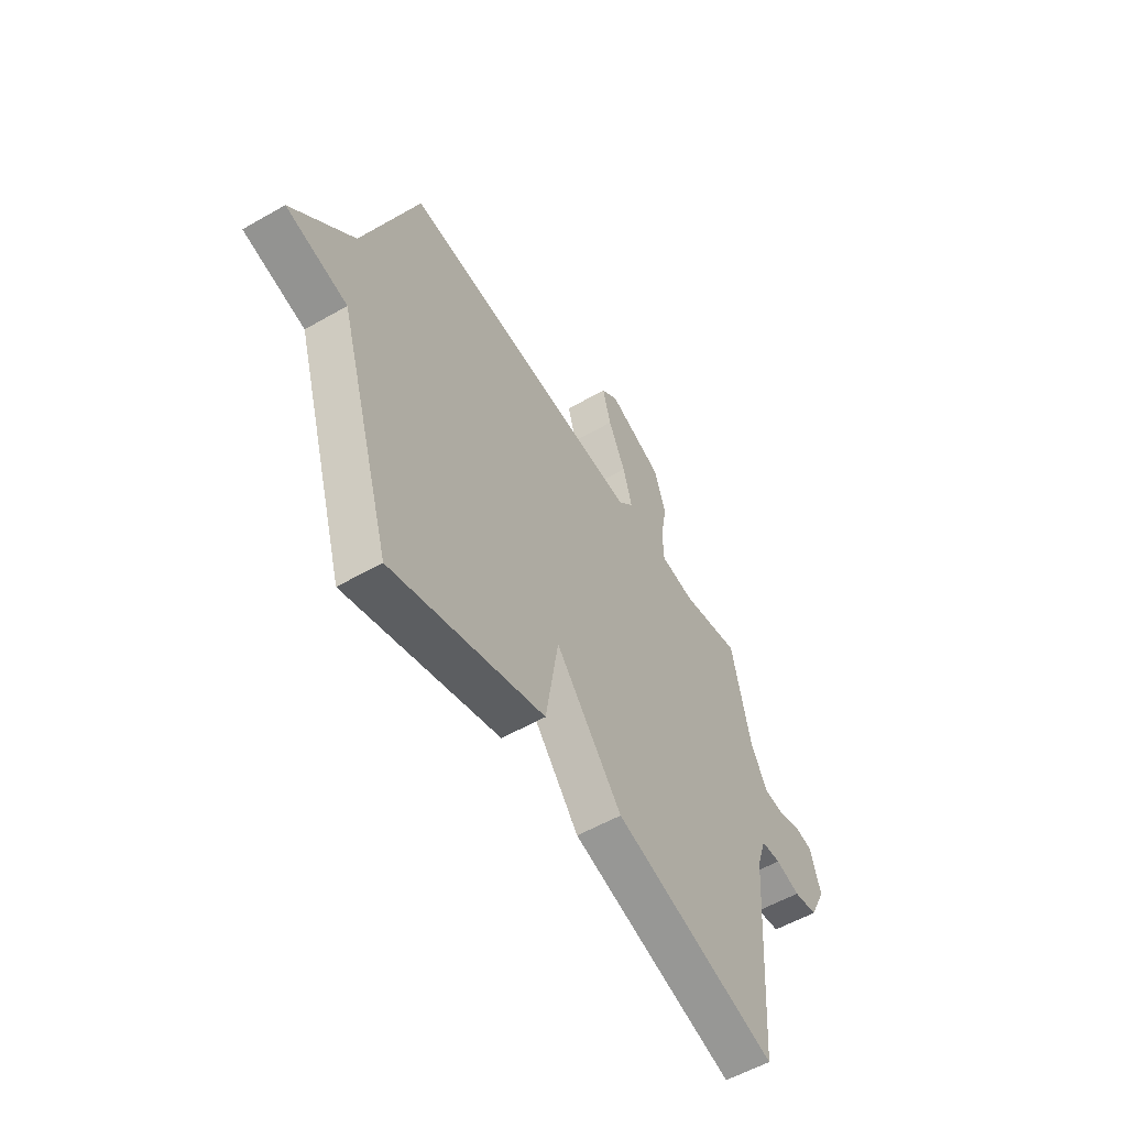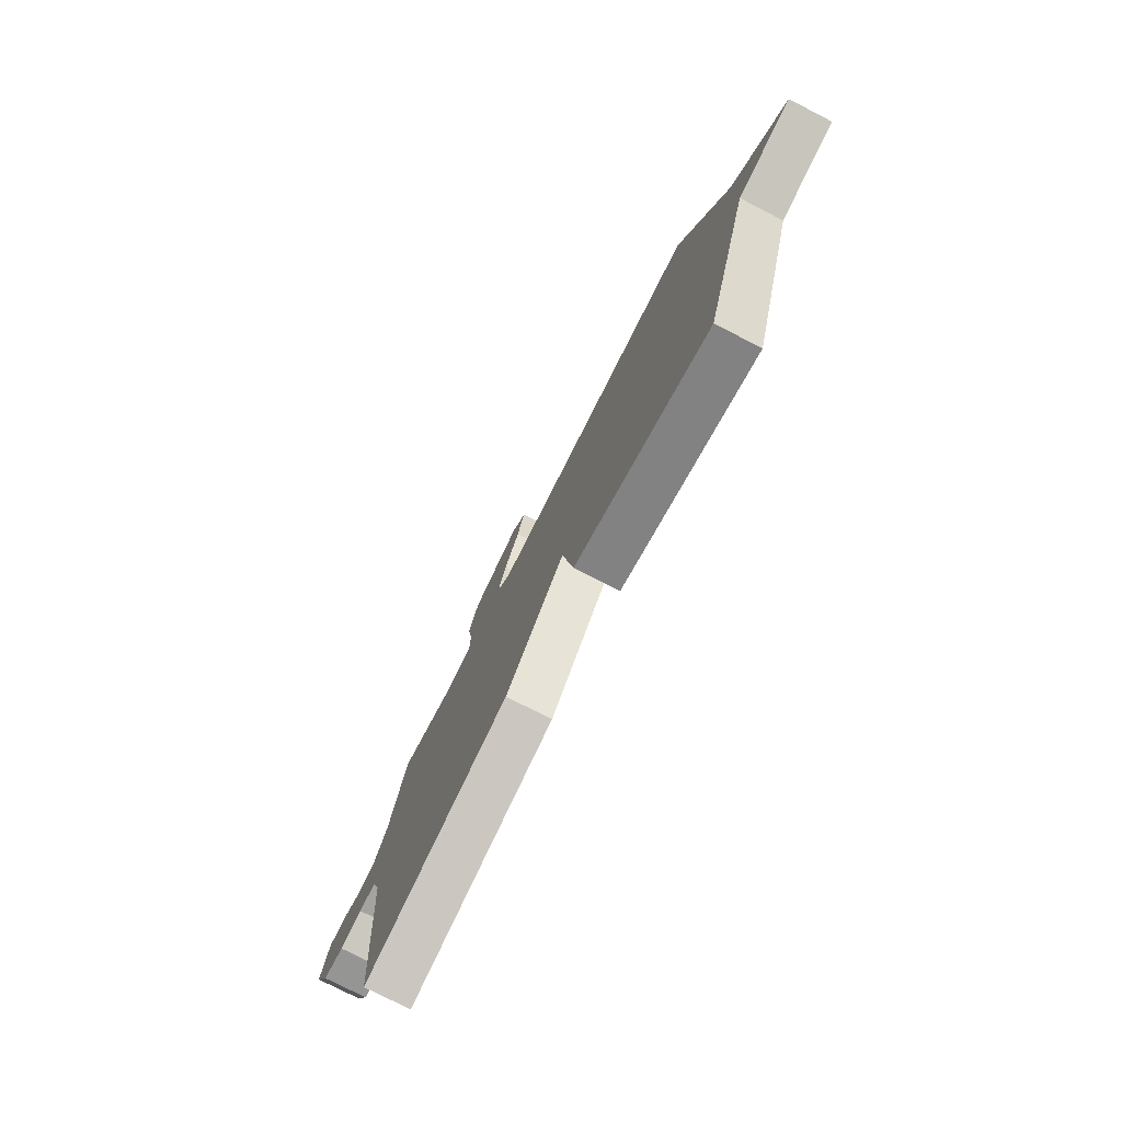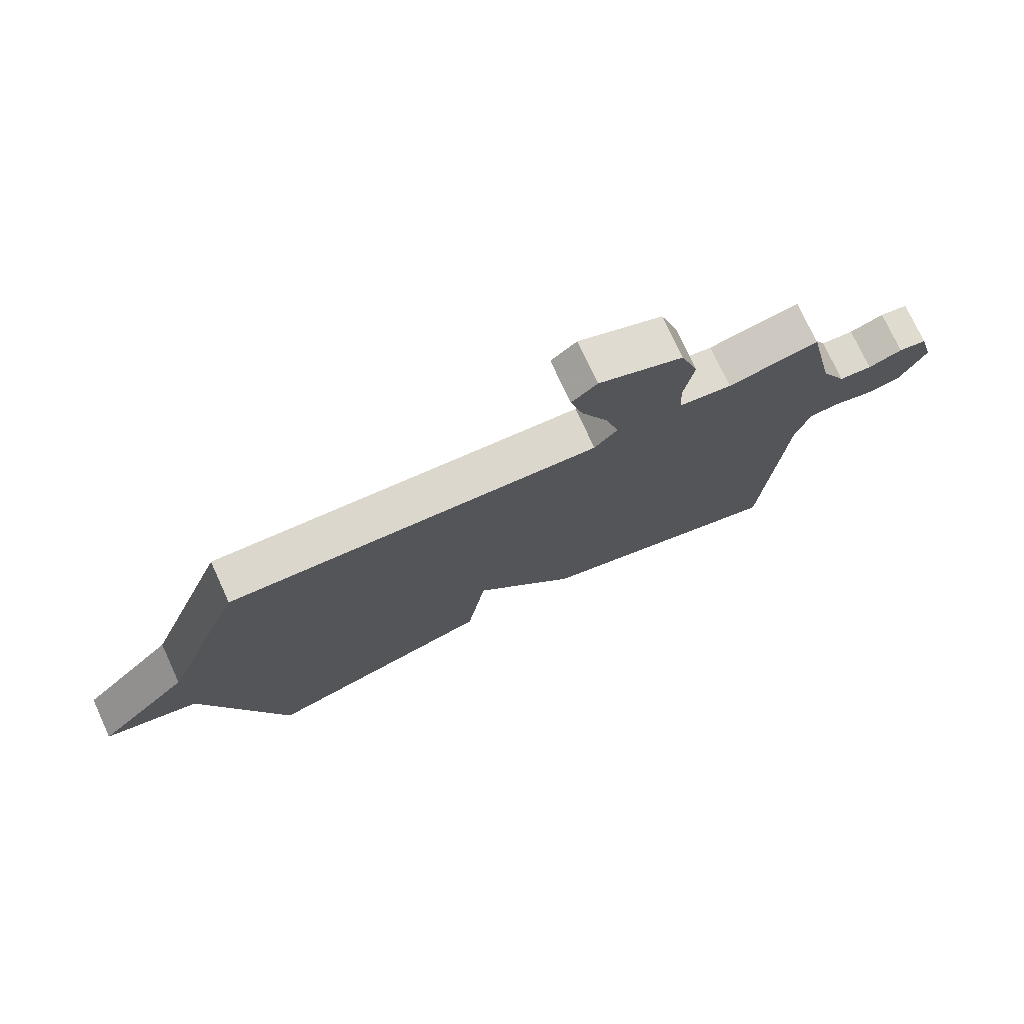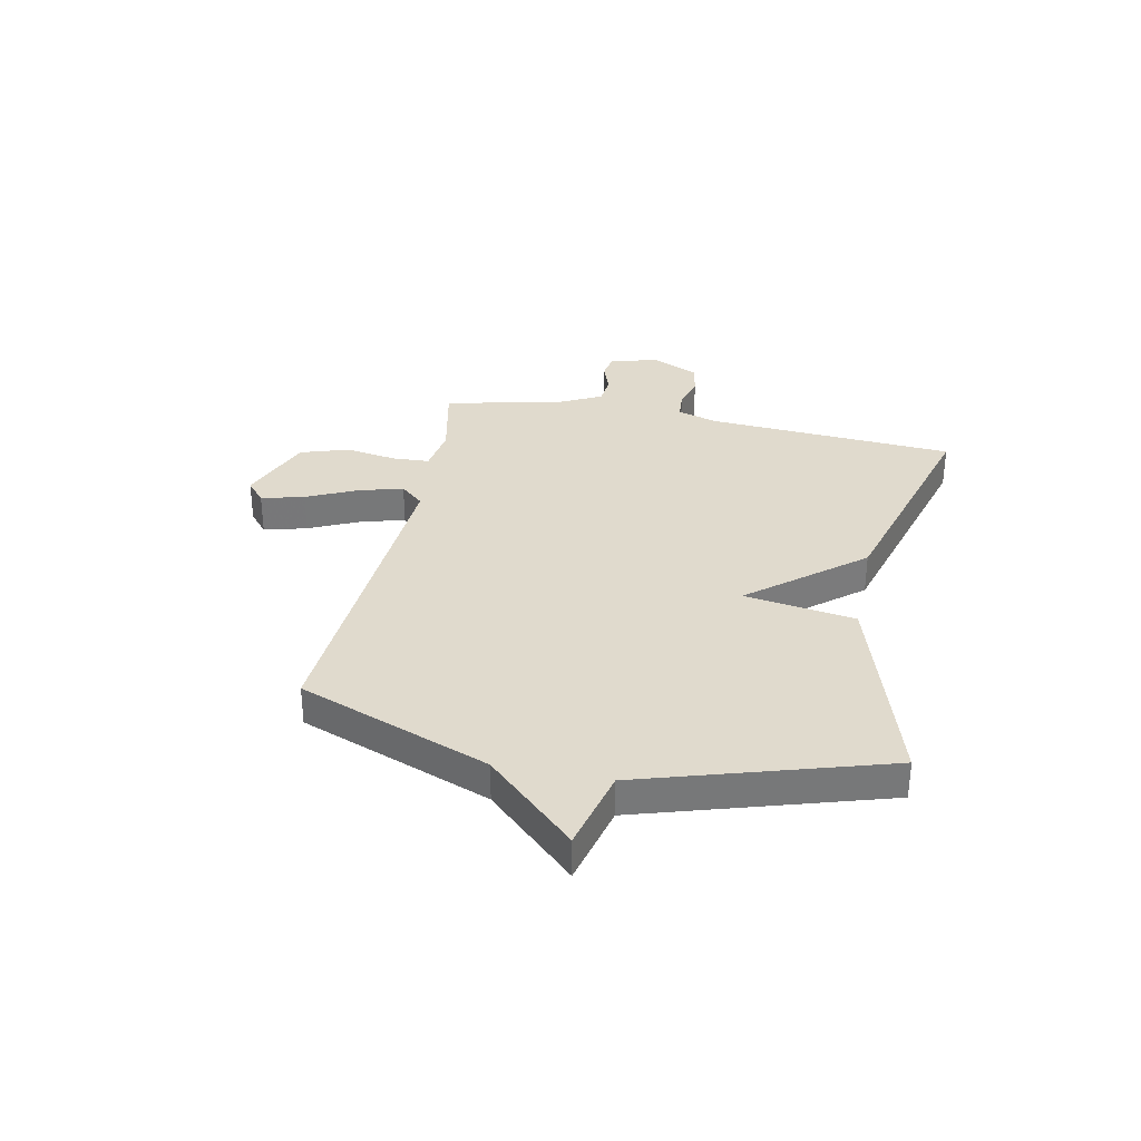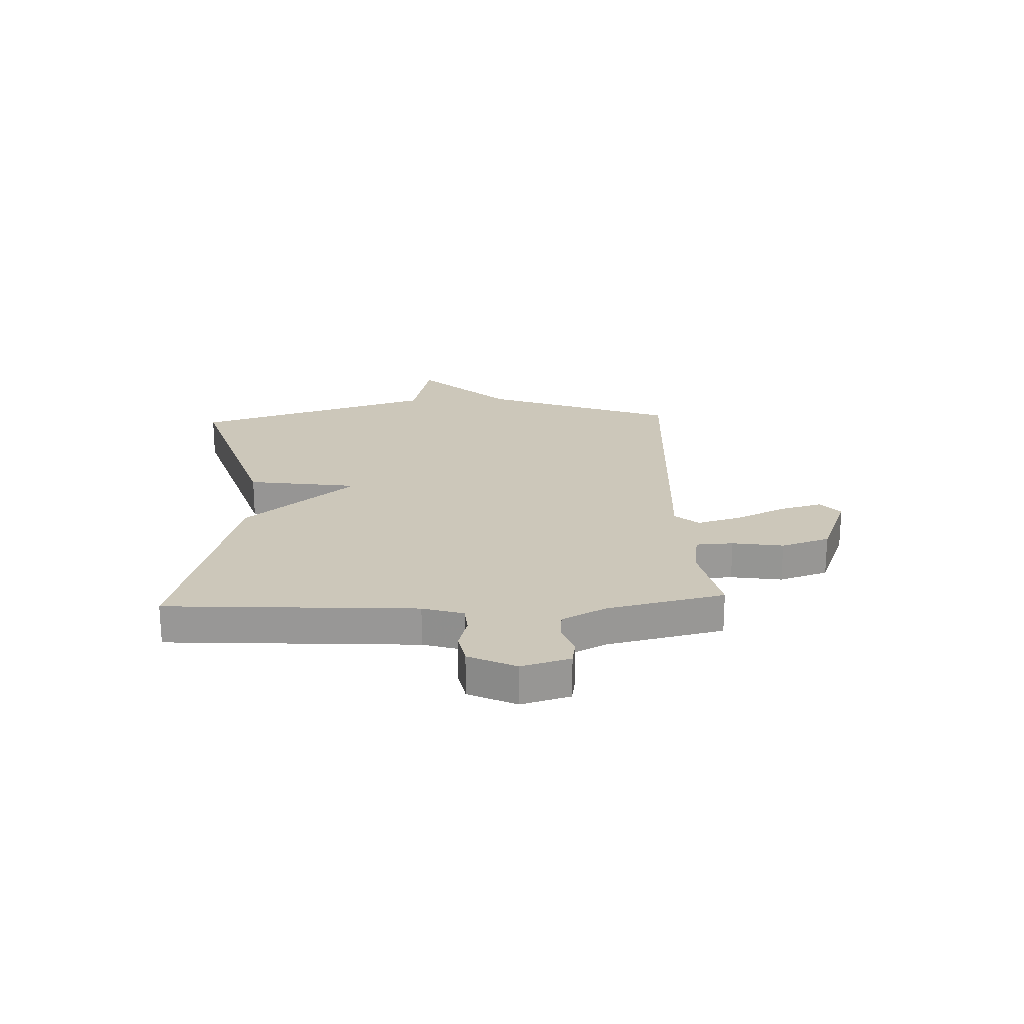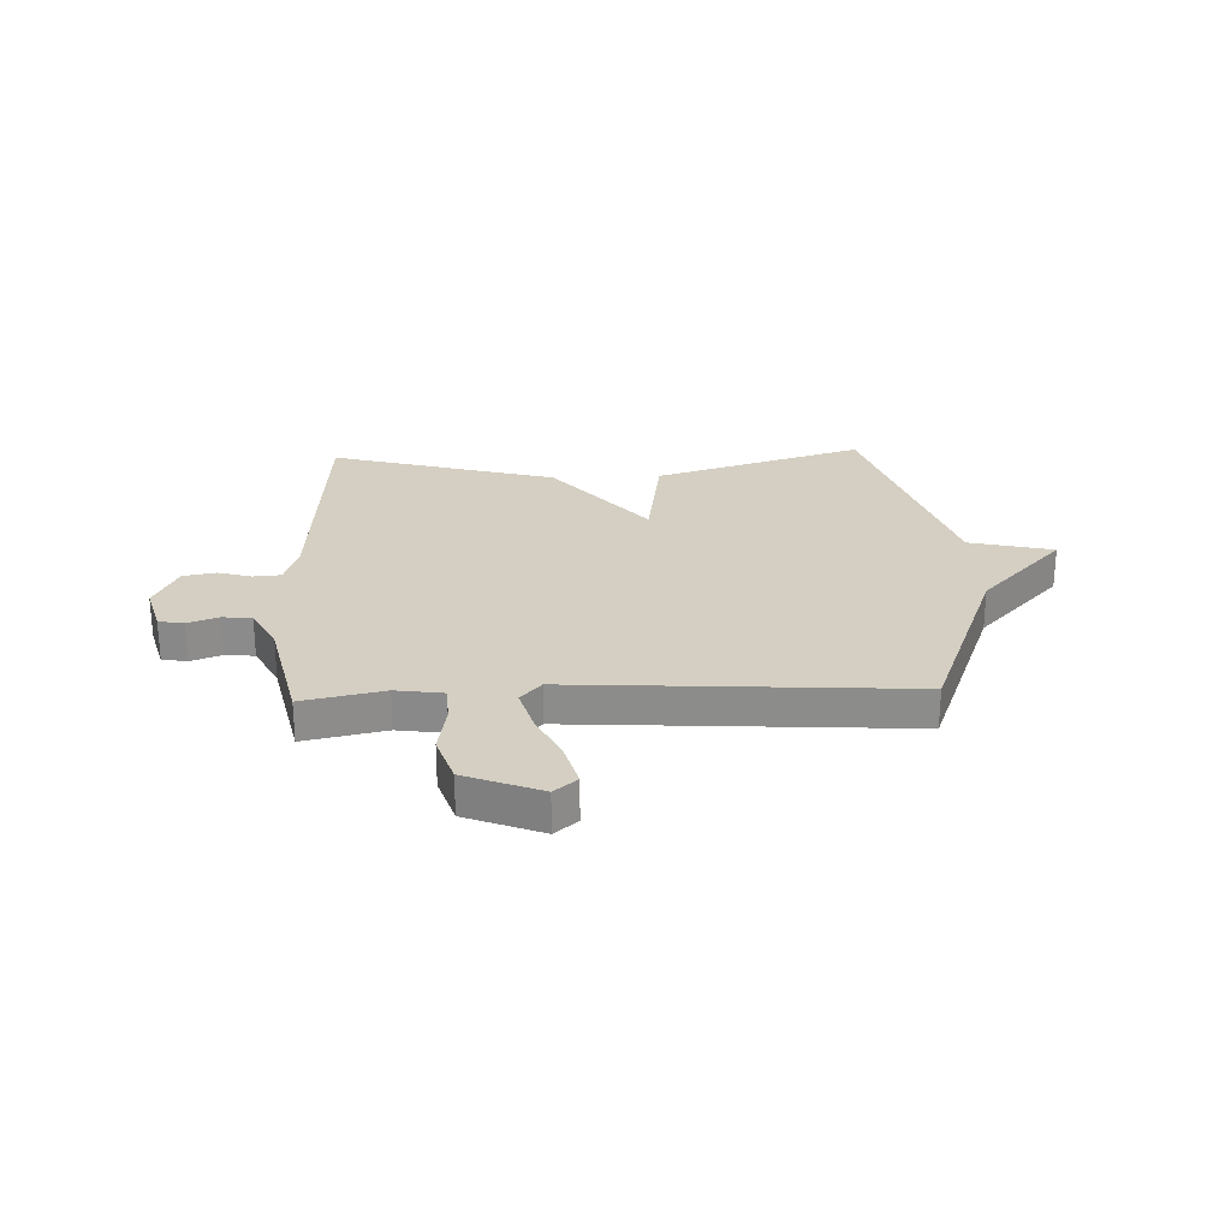
<metadata>
{"format":"obj","ext":"obj","renderer":"f3d","projection":"perspective","resolution":1024,"background":"white","views":[{"elev":-55.9,"azim":121.0,"up":"+Z"},{"elev":-77.3,"azim":62.9,"up":"+Z"},{"elev":75.1,"azim":155.3,"up":"+Z"},{"elev":33.0,"azim":101.4,"up":"+Y"},{"elev":21.5,"azim":-92.8,"up":"+Y"},{"elev":25.8,"azim":-2.4,"up":"+Y"}]}
</metadata>
<code>
v 0.5 0.07 0.5
v 0.636 0.07 0.148
v 0.79 0.07 -0.014
v 0.636 0.07 -0.052
v 0.5 0.07 -0.5
v 0.115 0.07 -0.382
v 0.083 0.07 -0.177
v -0.085 0.07 -0.382
v -0.5 0.07 -0.5
v -0.532 0.07 -0.04
v -0.556 0.07 0.035
v -0.606 0.07 0.039
v -0.668 0.07 0.021
v -0.728 0.07 0.032
v -0.77 0.07 0.119
v -0.745 0.07 0.209
v -0.699 0.07 0.217
v -0.643 0.07 0.197
v -0.589 0.07 0.202
v -0.547 0.07 0.284
v -0.5 0.07 0.5
v -0.351 0.07 0.469
v -0.264 0.07 0.482
v -0.261 0.07 0.551
v -0.277 0.07 0.645
v -0.248 0.07 0.735
v -0.109 0.07 0.791
v -0.067 0.07 0.756
v -0.088 0.07 0.677
v -0.131 0.07 0.584
v -0.154 0.07 0.502
v -0.116 0.07 0.459
v 0.5 0 0.5
v 0.636 0 0.148
v 0.79 0 -0.014
v 0.636 0 -0.052
v 0.5 0 -0.5
v 0.115 0 -0.382
v 0.083 0 -0.177
v -0.085 0 -0.382
v -0.5 0 -0.5
v -0.532 0 -0.04
v -0.556 0 0.035
v -0.606 0 0.039
v -0.668 0 0.021
v -0.728 0 0.032
v -0.77 0 0.119
v -0.745 0 0.209
v -0.699 0 0.217
v -0.643 0 0.197
v -0.589 0 0.202
v -0.547 0 0.284
v -0.5 0 0.5
v -0.351 0 0.469
v -0.264 0 0.482
v -0.261 0 0.551
v -0.277 0 0.645
v -0.248 0 0.735
v -0.109 0 0.791
v -0.067 0 0.756
v -0.088 0 0.677
v -0.131 0 0.584
v -0.154 0 0.502
v -0.116 0 0.459
f 28 29 30
f 27 28 30
f 26 27 30
f 25 26 30
f 24 25 30
f 23 24 30 31
f 20 21 22
f 19 20 22 23
f 16 17 18
f 15 16 18
f 14 15 18
f 13 14 18
f 12 13 18
f 11 12 18 19
f 23 31 32
f 19 23 32
f 11 19 32
f 10 11 32
f 4 5 6 7
f 2 3 4 7
f 1 2 7
f 32 1 7
f 10 32 7
f 9 10 7
f 7 8 9
f 62 61 60
f 62 60 59
f 62 59 58
f 62 58 57
f 62 57 56
f 63 62 56 55
f 54 53 52
f 55 54 52 51
f 50 49 48
f 50 48 47
f 50 47 46
f 50 46 45
f 50 45 44
f 51 50 44 43
f 64 63 55
f 64 55 51
f 64 51 43
f 64 43 42
f 39 38 37 36
f 39 36 35 34
f 39 34 33
f 39 33 64
f 39 64 42
f 39 42 41
f 41 40 39
f 1 33 34 2
f 2 34 35 3
f 3 35 36 4
f 4 36 37 5
f 5 37 38 6
f 6 38 39 7
f 7 39 40 8
f 8 40 41 9
f 9 41 42 10
f 10 42 43 11
f 11 43 44 12
f 12 44 45 13
f 13 45 46 14
f 14 46 47 15
f 15 47 48 16
f 16 48 49 17
f 17 49 50 18
f 18 50 51 19
f 19 51 52 20
f 20 52 53 21
f 21 53 54 22
f 22 54 55 23
f 23 55 56 24
f 24 56 57 25
f 25 57 58 26
f 26 58 59 27
f 27 59 60 28
f 28 60 61 29
f 29 61 62 30
f 30 62 63 31
f 31 63 64 32
f 32 64 33 1

</code>
